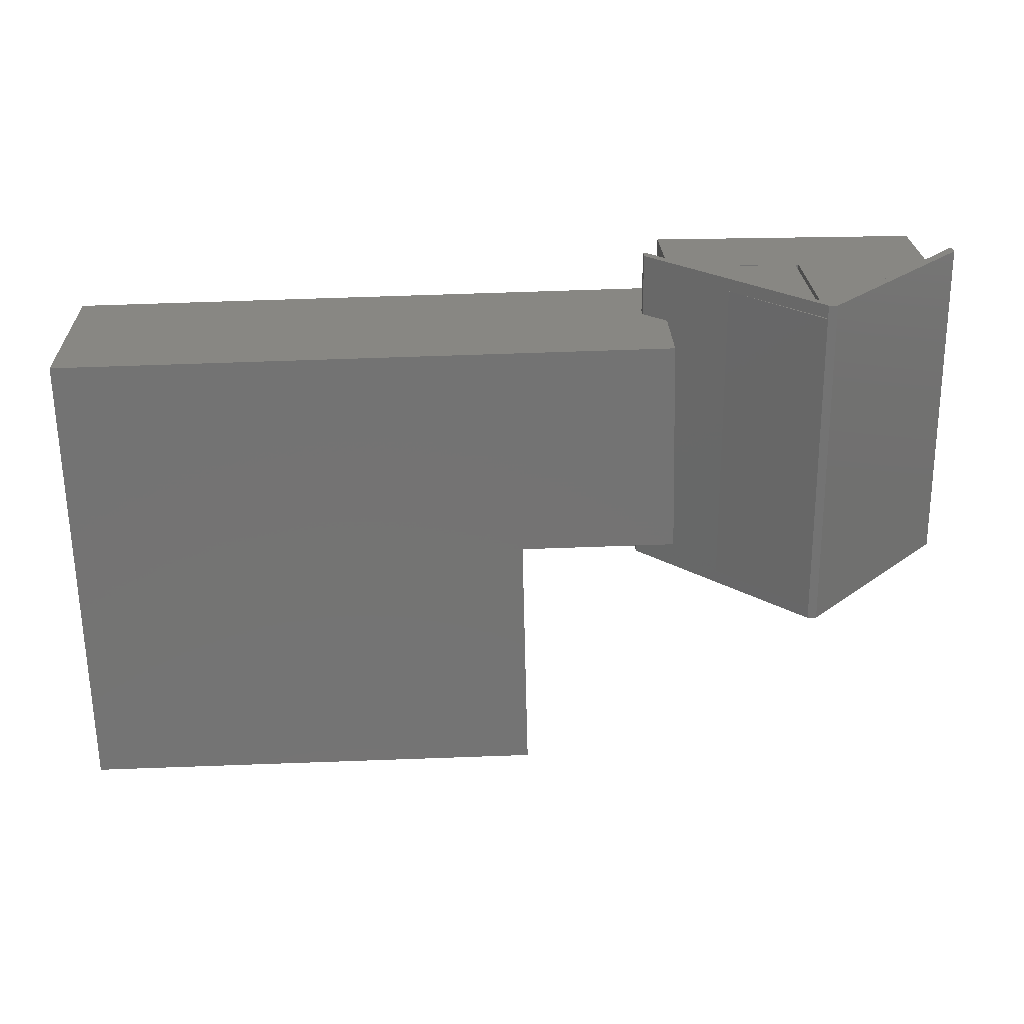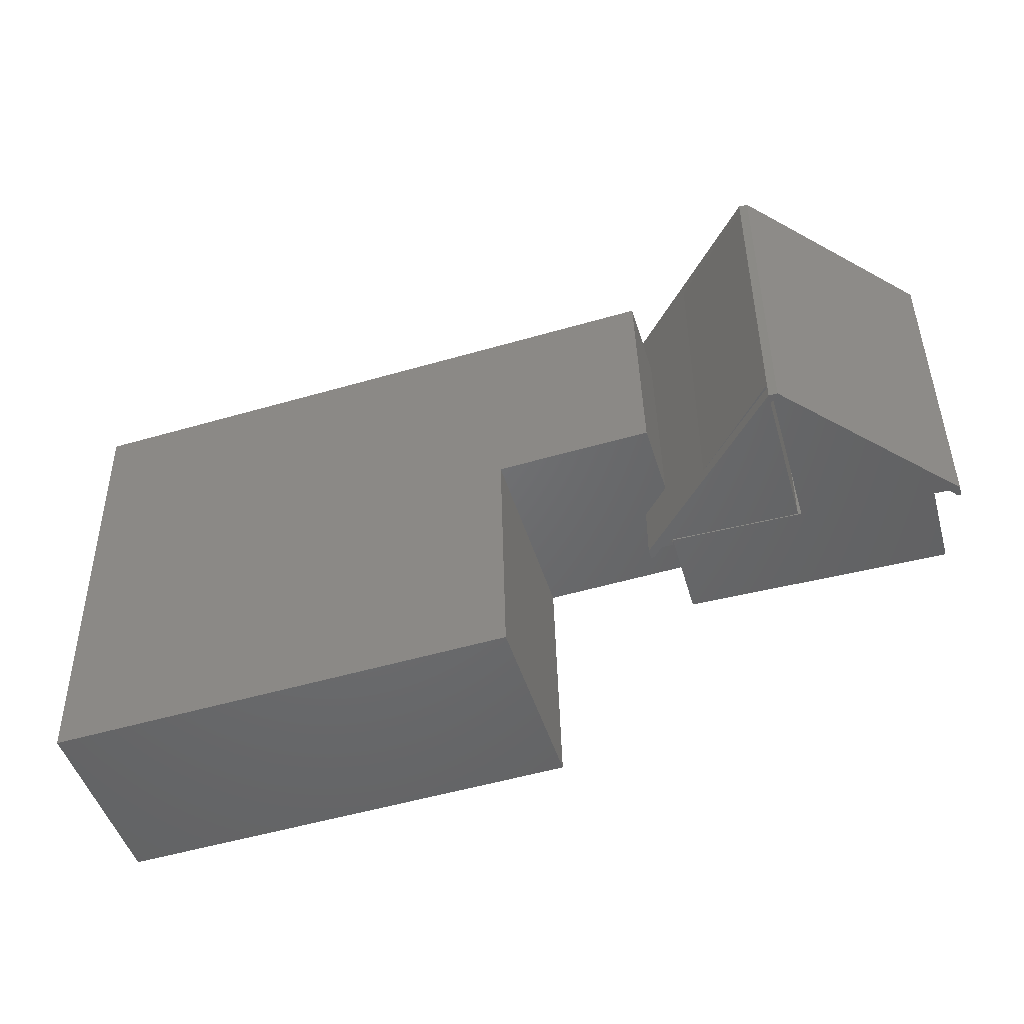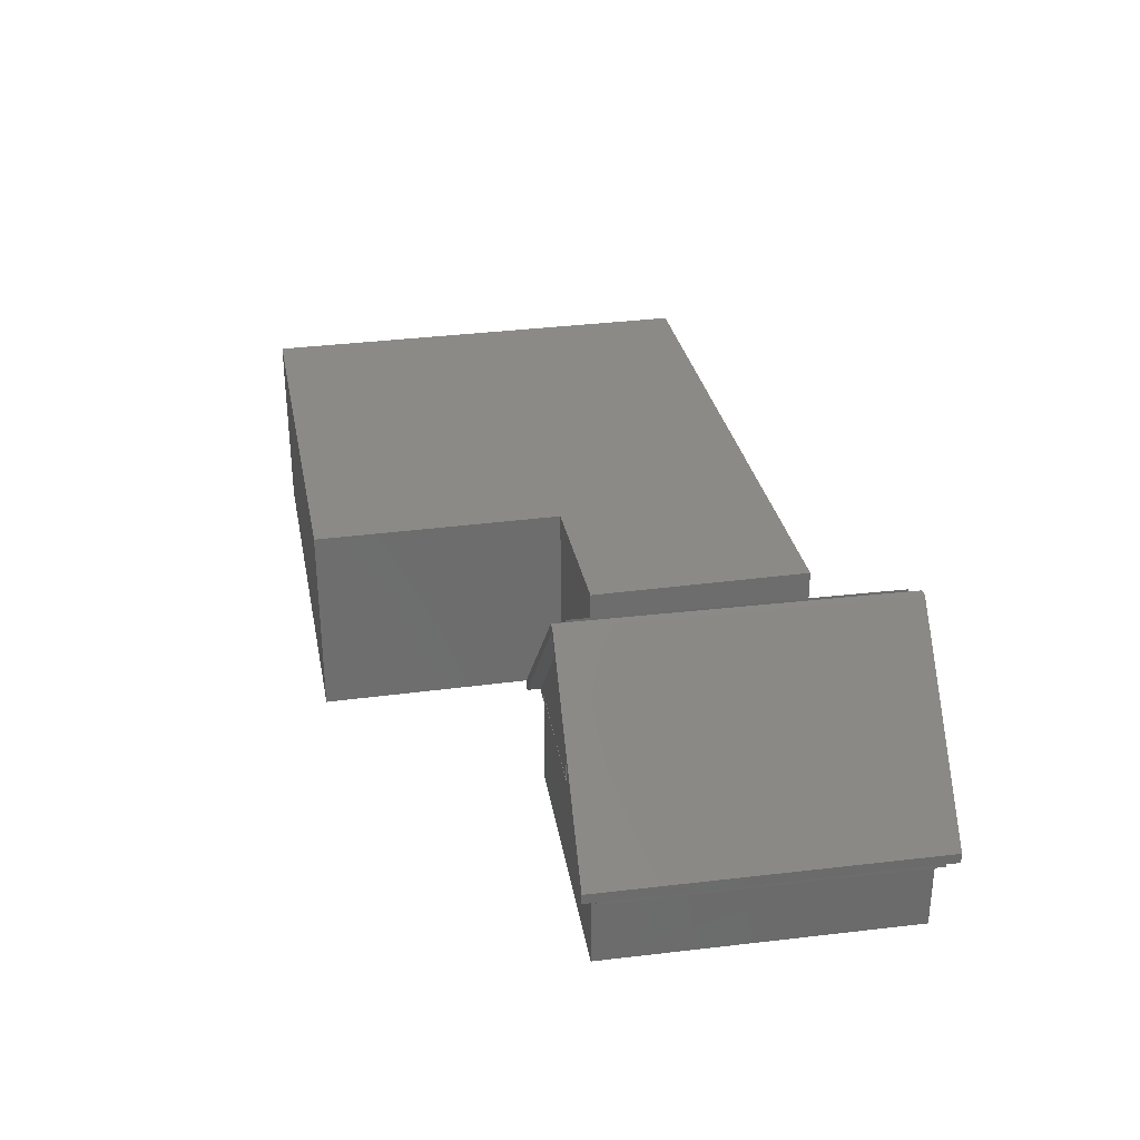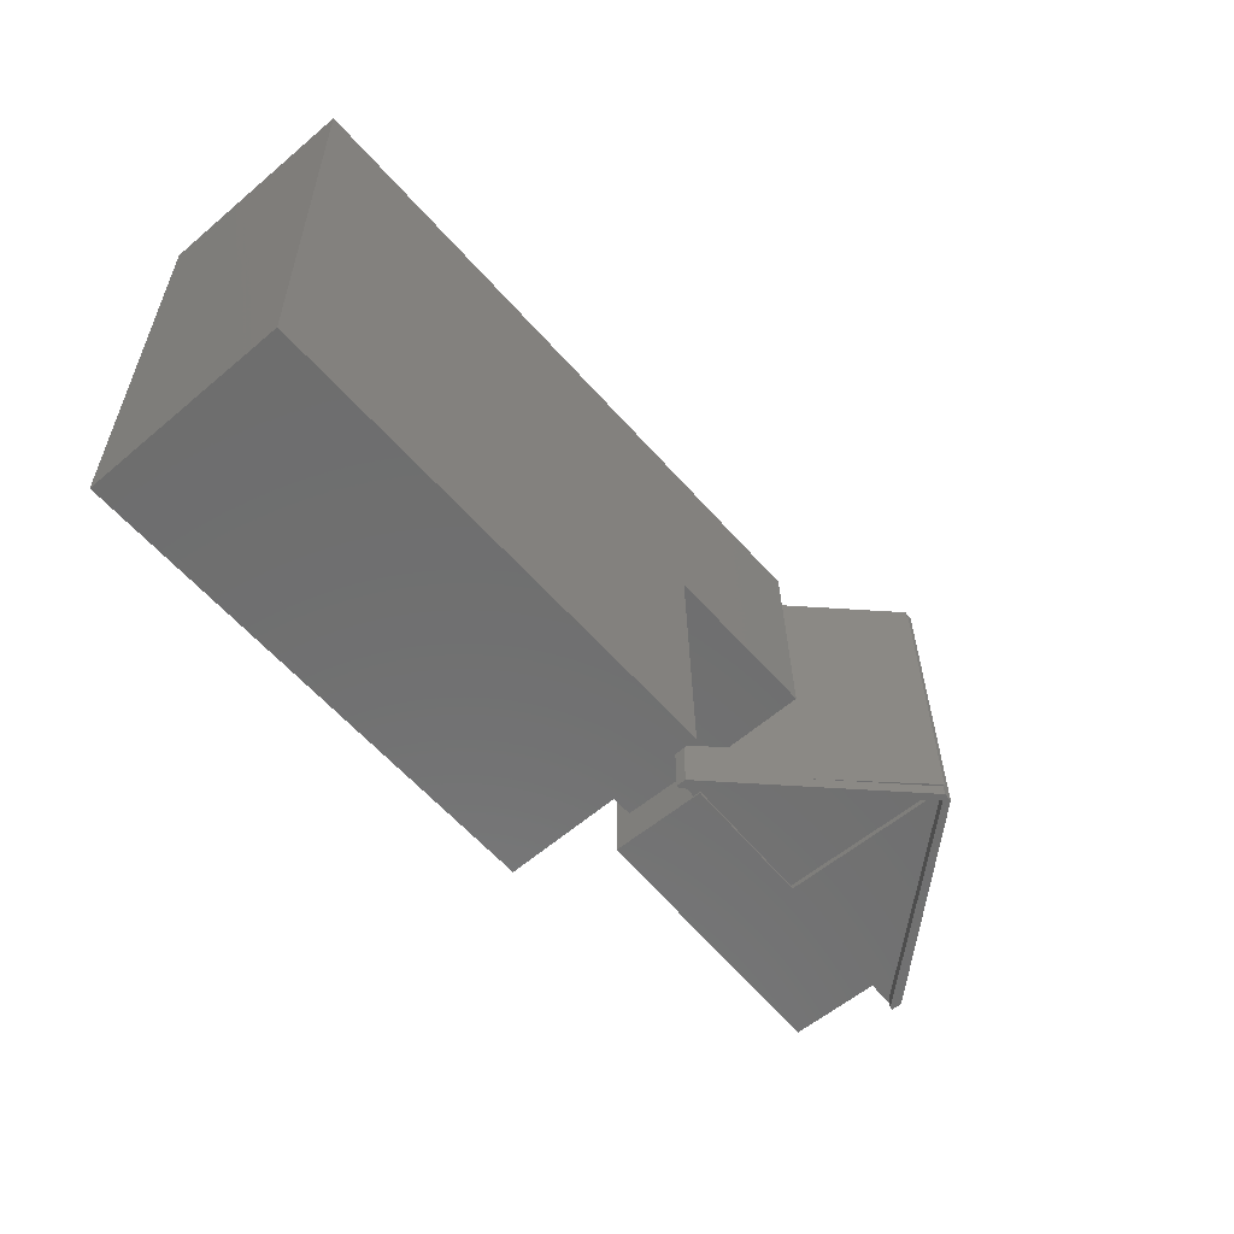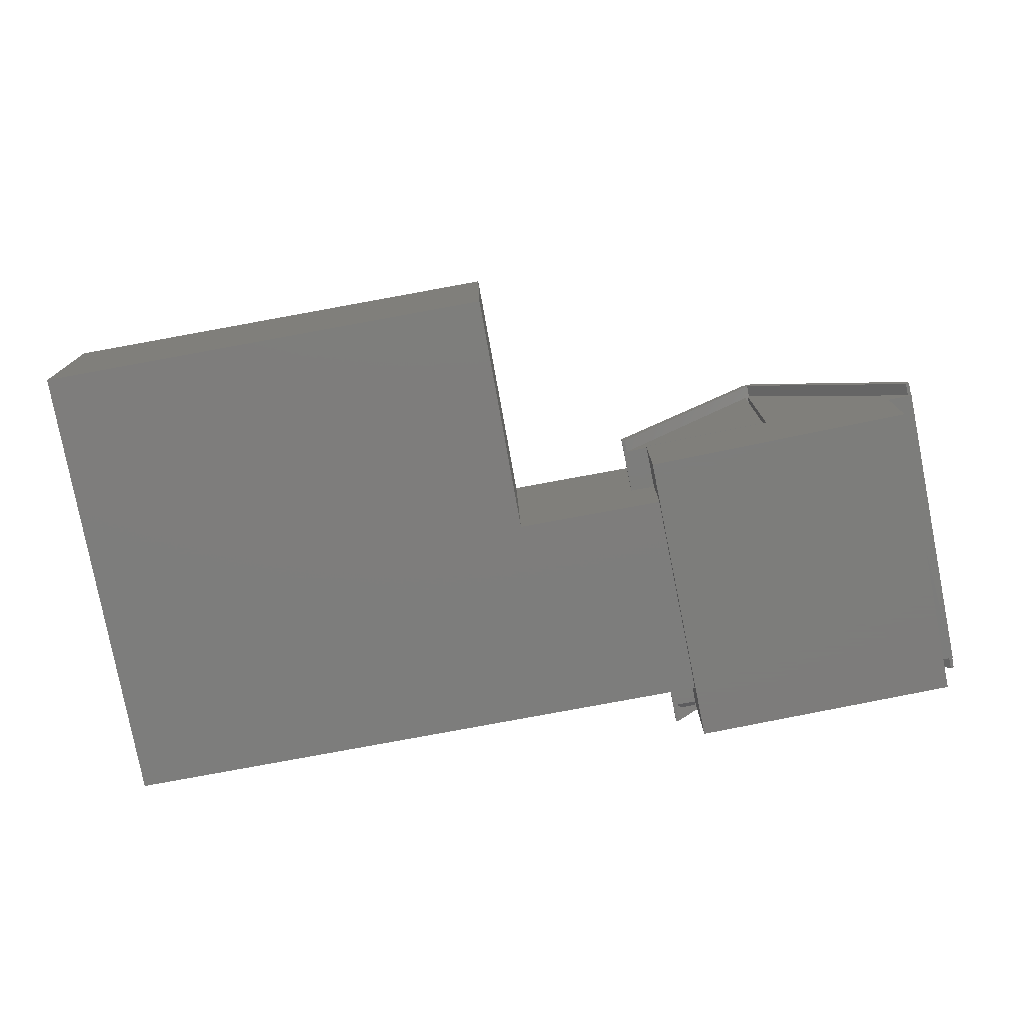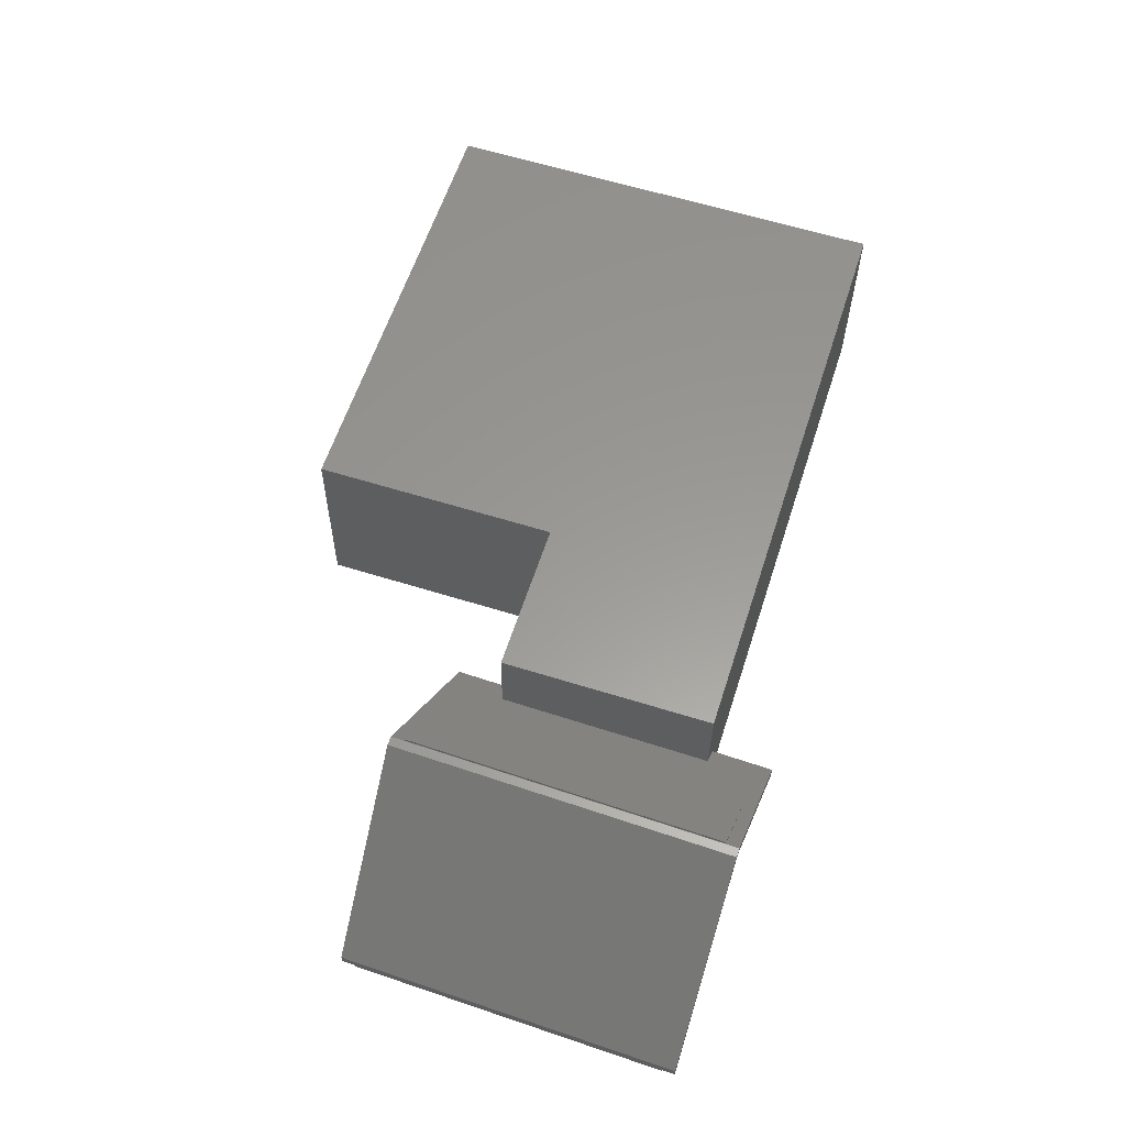
<metadata>
{"format":"stl","ext":"stl","renderer":"f3d","projection":"perspective","resolution":1024,"background":"white","views":[{"elev":24.4,"azim":-2.9,"up":"+Y"},{"elev":-48.6,"azim":15.7,"up":"+Y"},{"elev":31.9,"azim":80.7,"up":"+Z"},{"elev":-61.1,"azim":-50.5,"up":"+Y"},{"elev":-76.5,"azim":11.6,"up":"+Z"},{"elev":60.7,"azim":109.1,"up":"+Z"}]}
</metadata>
<code>
# stl→obj: 90 verts, 180 faces
v -0.1956 -0.06437 0.2481
v -0.006204 -0.05972 0.2527
v -0.003706 -0.05972 0.151
v -0.03125 -0.06041 0.1217
v -0.03125 -0.06042 0.1094
v -0.1898 -0.06437 0.01375
v -0.002685 -0.05972 0.1094
v -0.0004517 -0.05972 0.0184
v 0.0001882 -0.3202 0.2529
v 0.002527 -0.3202 0.1576
v -0.001316 -0.1247 0.1186
v 0.003484 -0.3202 0.1186
v 0 -0.1771 0.1174
v 0.003513 -0.3202 0.1174
v 6.556e-18 -0.1668 0.1071
v 8.132e-19 -0.07812 0.01841
v -0.001316 -0.1155 0.1094
v -0.001316 -0.3203 0.1186
v -0.03125 -0.321 0.1094
v 6.556e-18 -0.3203 0.1071
v -0.001316 -0.3203 0.1094
v -0.1834 -0.3248 0.01391
v 6.939e-18 -0.3203 0.01841
v -0.03125 -0.321 0.1217
v -0.1892 -0.3248 0.2482
v 0 -0.3203 0.1174
v -0.75 -0.07812 0
v -0.1761 -0.6247 0.01409
v -0.7362 -0.6385 0.0003376
v 0.1641 -0.375 0.1174
v 0.1641 0 0.1174
v 7.191e-18 0 0.1174
v 7.191e-18 -0.375 0.1174
v 6.556e-18 -0.375 0.1071
v 6.556e-18 0 0.1071
v 0 -0.375 0
v 0 0 0
v 0.1599 -0.375 0.1186
v -0.001316 -0.375 0.1186
v -0.001316 2.381e-18 0.1186
v 0.1599 1.245e-17 0.1186
v -0.03125 0.01562 0.1094
v -0.02714 -0.007812 0.1094
v -0.02714 0.01562 0.1094
v -0.001316 -0.007812 0.1094
v -0.02714 -0.375 0.1094
v -0.02714 -0.3906 0.1094
v -0.03125 -0.3906 0.1094
v -0.001316 -0.375 0.1094
v -0.001316 2.303e-18 0.1172
v -0.03125 0.01562 0.1217
v -0.03125 -0.3906 0.1217
v 0.1608 0.01562 0.3257
v 0.06097 1.188e-17 0.2197
v 0.1599 2.389e-17 0.3248
v 0.1608 -0.3906 0.3257
v 0.1599 -0.375 0.3248
v 0.06097 -0.375 0.2197
v -0.7558 -0.07812 0.2343
v -0.742 -0.6385 0.2346
v -0.1818 -0.6247 0.2484
v 0.1661 -0.3906 0.3191
v 0.3594 -0.3906 0.1217
v 0.3553 -0.3906 0.1094
v 0.3594 -0.3906 0.1094
v 0.1714 -0.3906 0.3257
v 0.1661 0.01562 0.3191
v 0.3594 0.01562 0.1094
v 0.3553 0.01562 0.1094
v 0.3594 0.01562 0.1217
v 0.1714 0.01562 0.3257
v 0.3594 2.439e-17 0.1094
v 0.3594 -0.375 0.1094
v 0.1599 -0.375 0.3123
v 0.1641 -0.375 0.3168
v 0.1661 -0.375 0.3191
v 0.1661 0 0.3191
v 0.1641 0 0.3168
v 0.1599 2.32e-17 0.3123
v -0.01994 1.14e-18 0.1172
v 0.3553 -0.375 0.1094
v 0.3553 0 0.1094
v 0.1599 2.408e-17 0.3281
v 0.1599 -0.375 0.3281
v 0.3595 0 0.1061
v 0.3281 0 0.1071
v 0.3281 0 -2.009e-17
v 0.3284 -0.375 0.1061
v 0.3595 -0.375 0.1061
v 0.3281 -0.375 -2.009e-17
f 1 2 3
f 1 3 4
f 1 4 5
f 1 5 6
f 5 7 6
f 6 7 8
f 2 9 3
f 3 9 10
f 11 12 13
f 12 14 13
f 15 16 17
f 15 17 11
f 15 11 13
f 7 17 8
f 8 17 16
f 12 18 14
f 19 20 21
f 22 23 20
f 22 20 19
f 22 19 24
f 22 24 25
f 10 9 24
f 24 9 25
f 14 18 26
f 26 18 21
f 26 21 20
f 6 8 16
f 27 6 16
f 27 16 23
f 27 23 22
f 27 22 28
f 27 28 29
f 30 31 32
f 30 32 13
f 30 13 14
f 30 14 26
f 30 26 33
f 26 20 33
f 33 20 34
f 32 35 13
f 13 35 15
f 34 20 36
f 36 20 23
f 36 23 37
f 37 23 16
f 37 16 35
f 35 16 15
f 38 39 18
f 38 18 12
f 38 12 11
f 38 11 40
f 38 40 41
f 42 43 5
f 42 44 43
f 5 43 7
f 7 43 45
f 7 45 17
f 46 47 48
f 46 48 19
f 46 19 21
f 46 21 49
f 45 11 17
f 45 50 11
f 11 50 40
f 21 18 49
f 49 18 39
f 51 42 4
f 4 42 5
f 24 19 52
f 52 19 48
f 53 54 55
f 53 51 54
f 56 53 55
f 56 55 57
f 56 57 58
f 56 58 52
f 24 52 10
f 10 52 58
f 10 58 3
f 3 58 54
f 3 54 4
f 4 54 51
f 9 2 1
f 59 60 61
f 59 61 25
f 59 25 9
f 59 9 1
f 60 59 29
f 29 59 27
f 61 60 28
f 28 60 29
f 25 61 22
f 22 61 28
f 59 1 27
f 27 1 6
f 52 62 56
f 52 48 62
f 62 48 47
f 63 64 65
f 62 64 63
f 62 63 66
f 62 66 56
f 53 67 51
f 67 42 51
f 44 42 67
f 68 69 70
f 67 53 71
f 67 71 70
f 67 70 69
f 70 71 63
f 63 71 66
f 66 71 56
f 56 71 53
f 72 68 70
f 72 70 73
f 73 70 63
f 73 63 65
f 62 47 46
f 62 46 74
f 62 74 75
f 62 75 76
f 44 67 77
f 44 77 78
f 44 78 79
f 44 79 80
f 44 80 43
f 79 78 74
f 74 78 75
f 76 81 62
f 62 81 64
f 67 69 77
f 77 69 82
f 81 73 64
f 64 73 65
f 69 68 82
f 82 68 72
f 41 79 38
f 38 79 74
f 55 83 57
f 57 83 84
f 83 54 84
f 84 54 58
f 57 84 58
f 39 38 74
f 39 74 46
f 39 46 49
f 40 50 80
f 40 80 79
f 40 79 41
f 54 83 55
f 43 80 45
f 45 80 50
f 77 82 78
f 85 86 72
f 35 82 72
f 35 72 86
f 35 86 87
f 35 87 37
f 31 78 82
f 31 82 35
f 31 35 32
f 75 81 76
f 73 88 89
f 34 36 90
f 34 90 88
f 34 88 73
f 34 73 81
f 30 33 34
f 30 34 81
f 30 81 75
f 85 72 89
f 89 72 73
f 78 31 75
f 75 31 30
f 87 86 90
f 90 86 88
f 86 85 88
f 88 85 89
f 37 87 36
f 36 87 90

</code>
